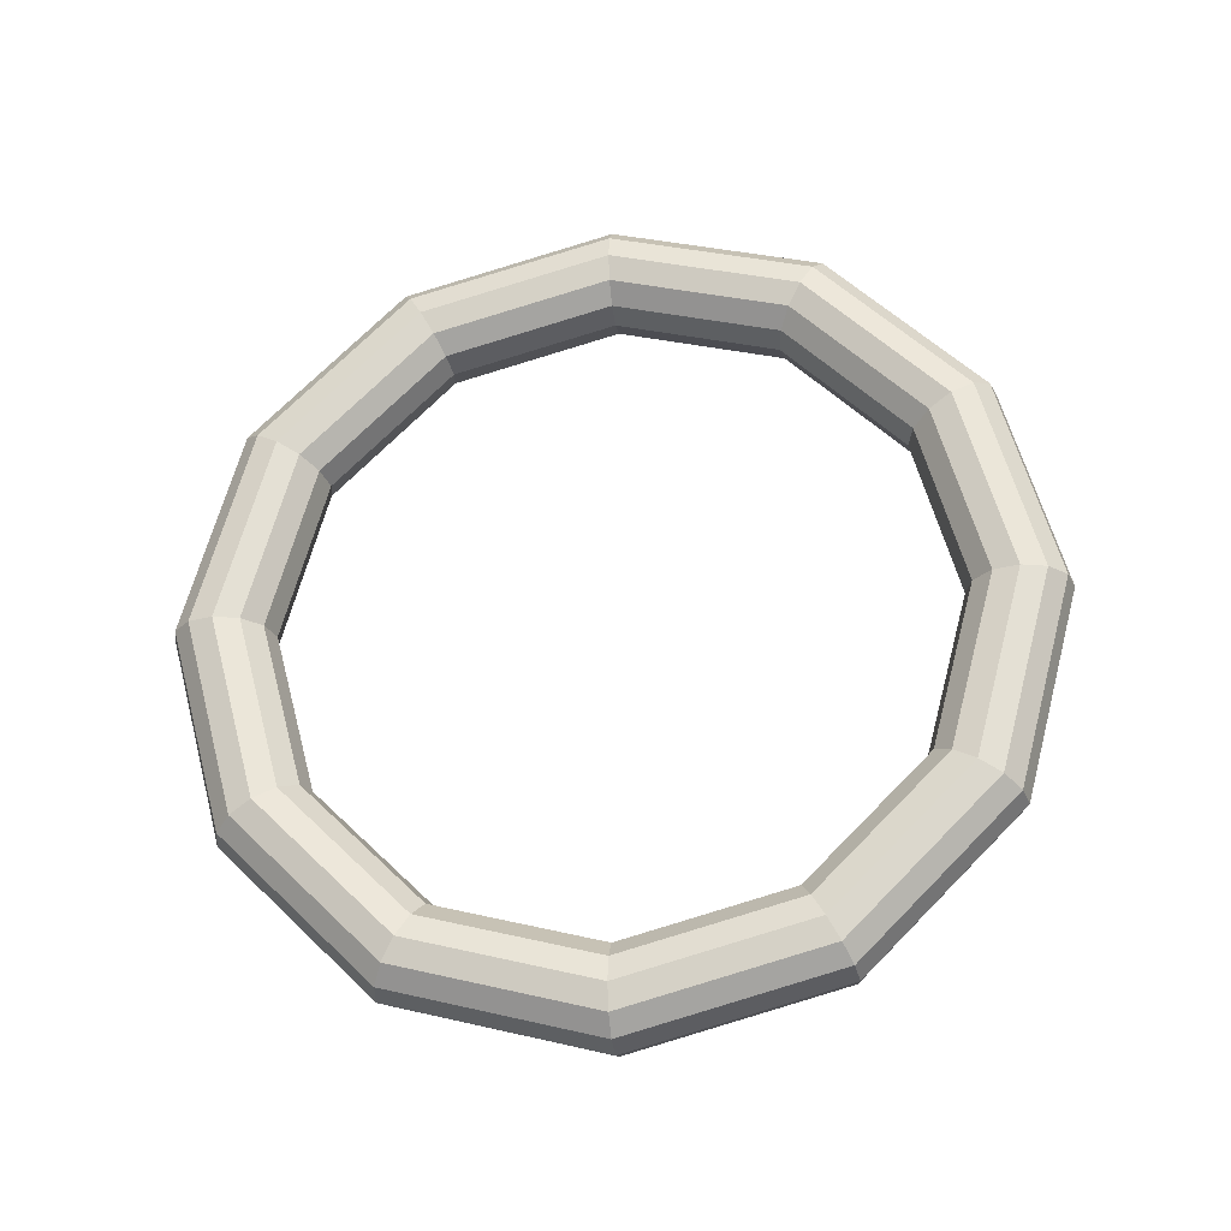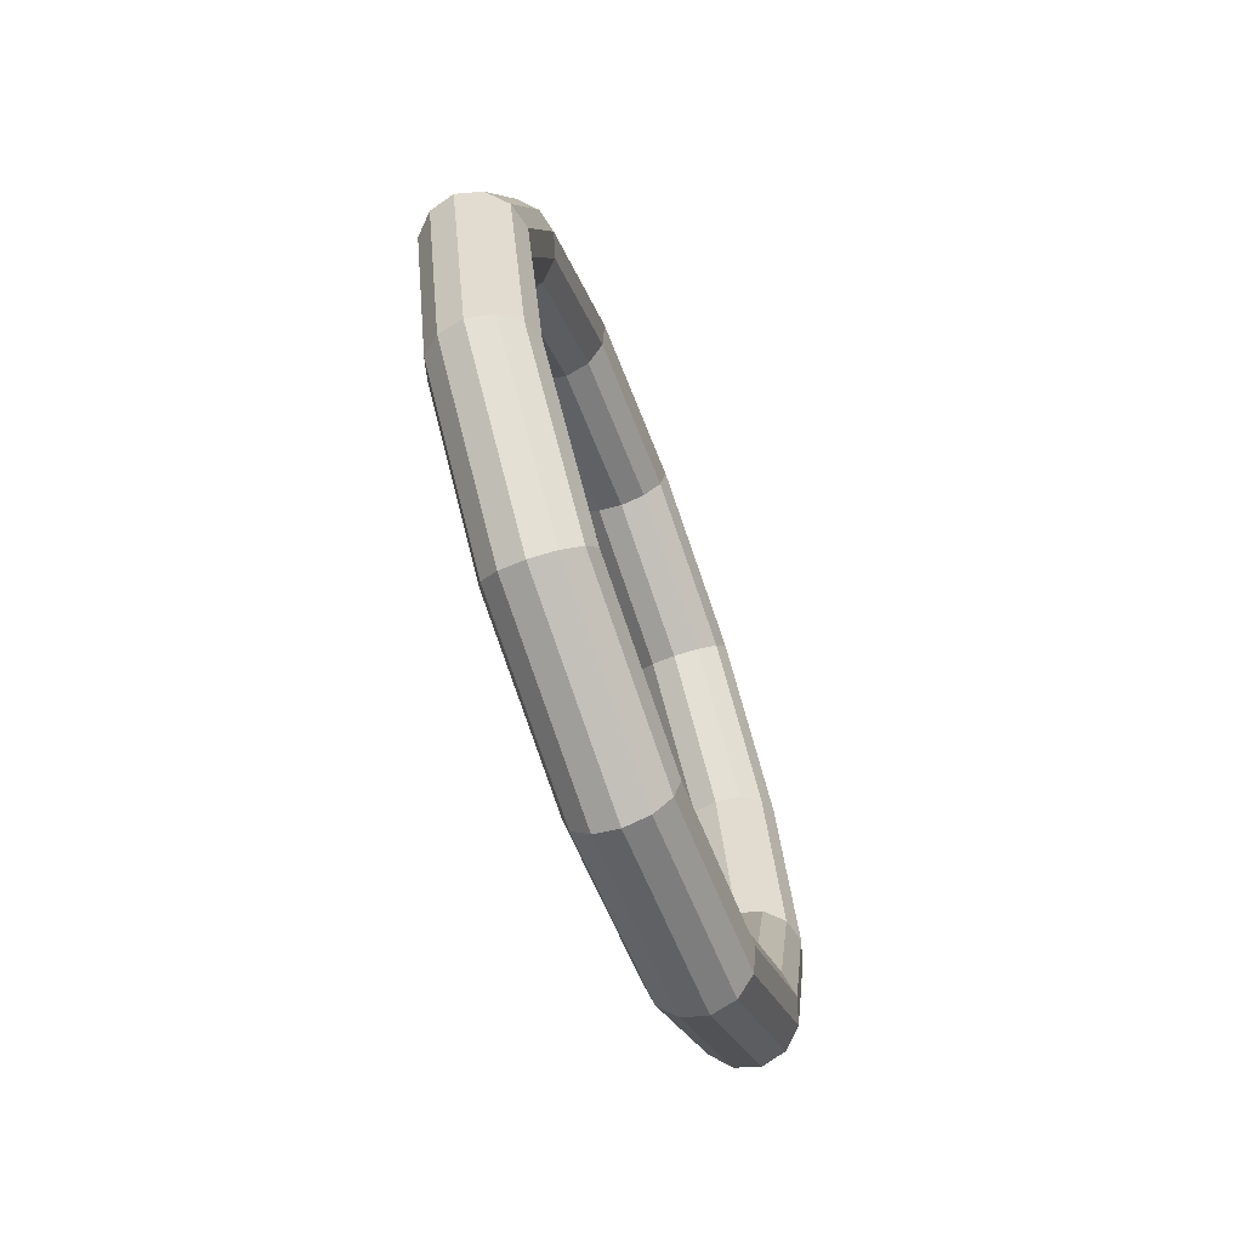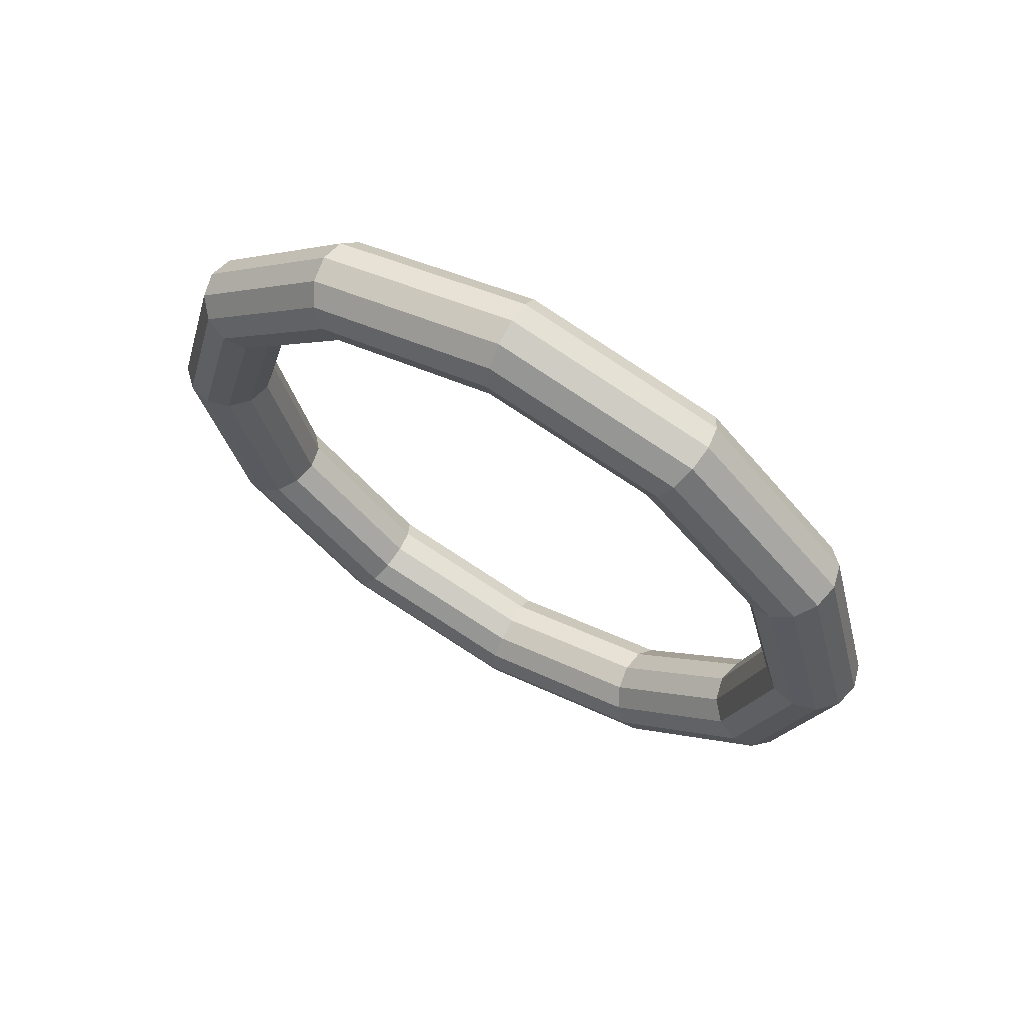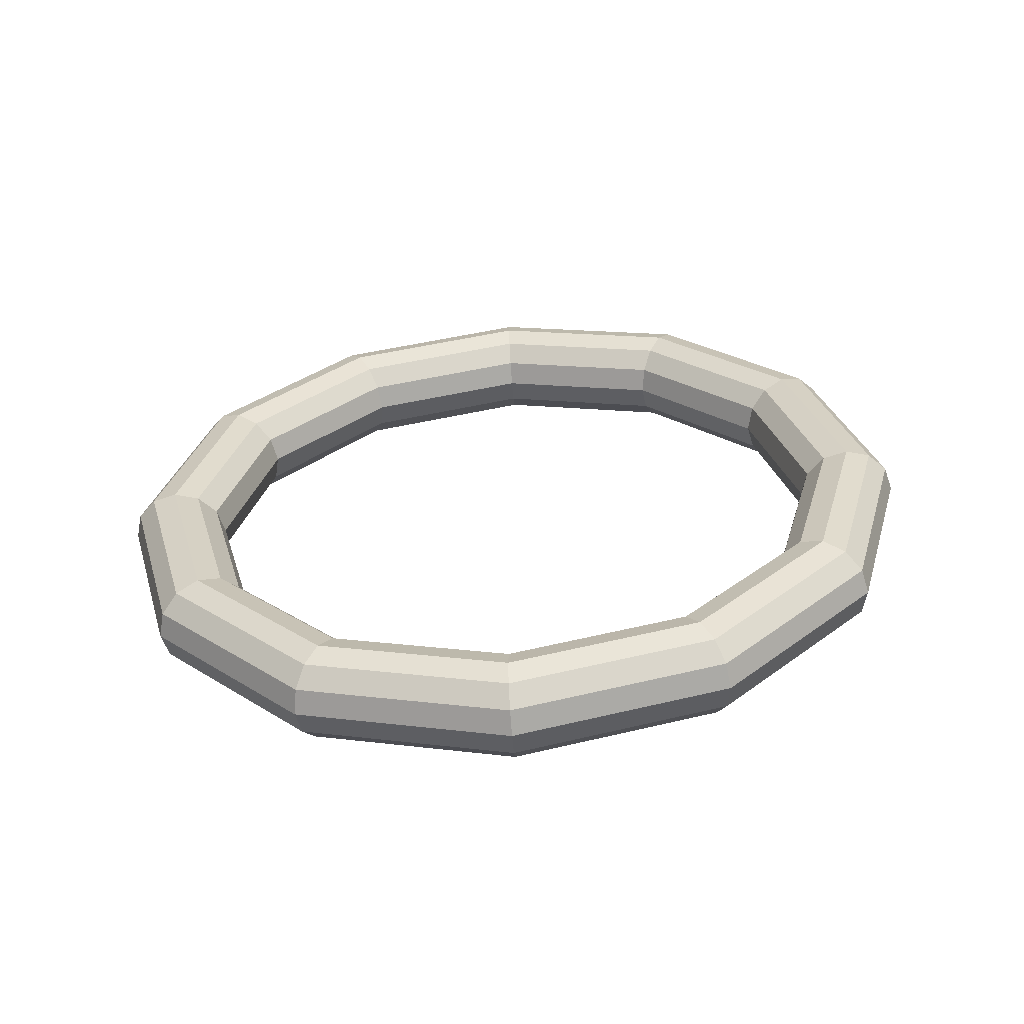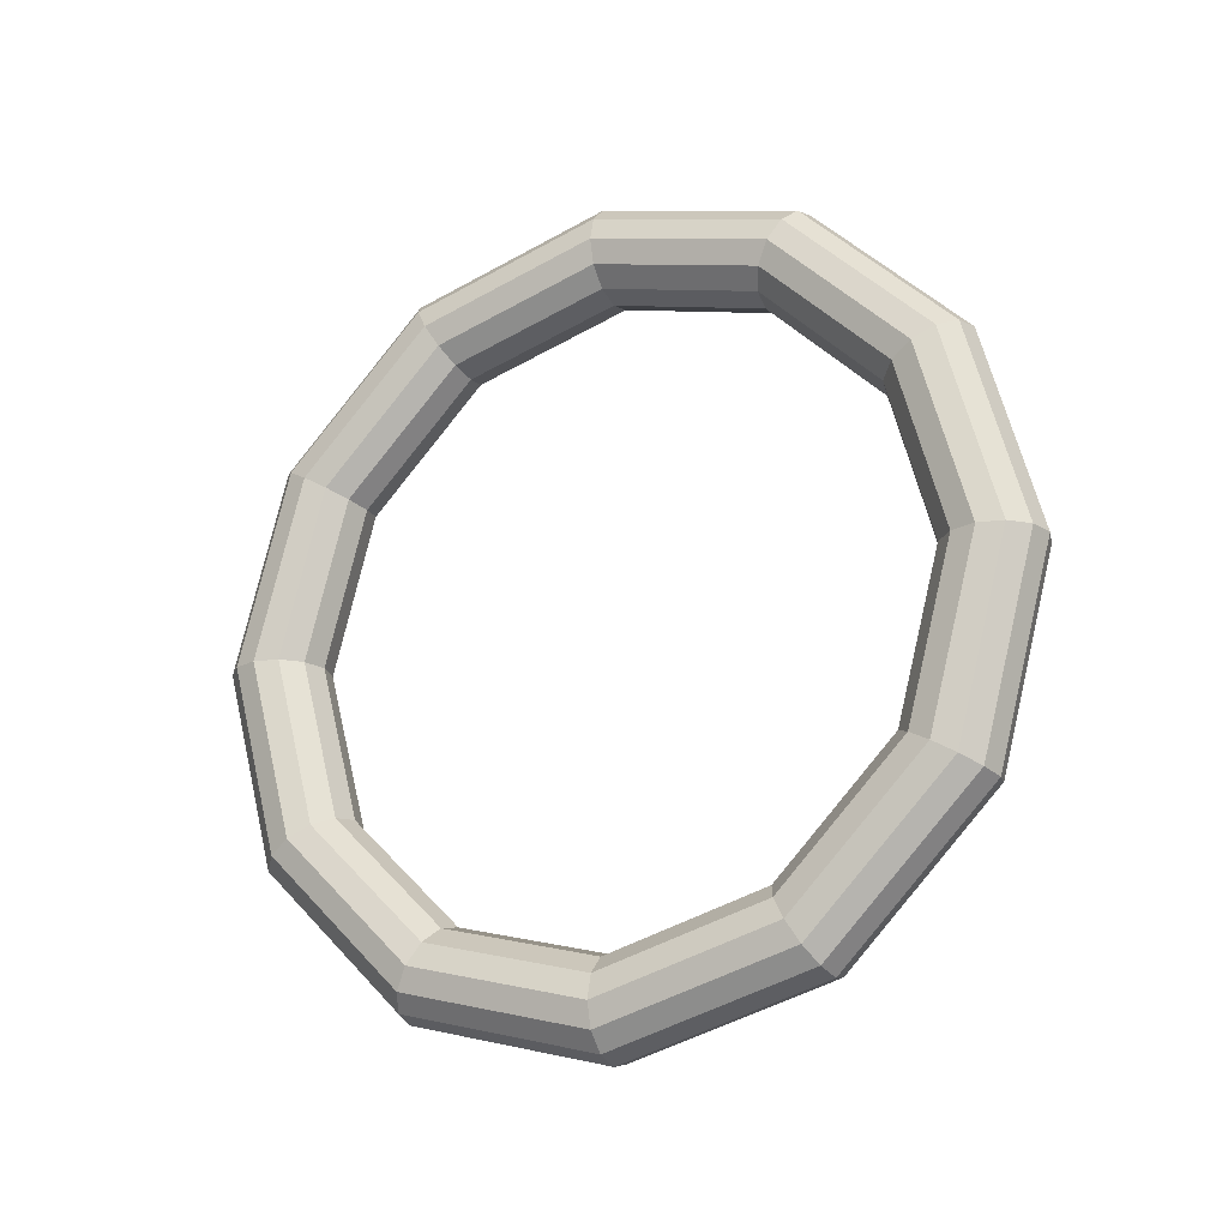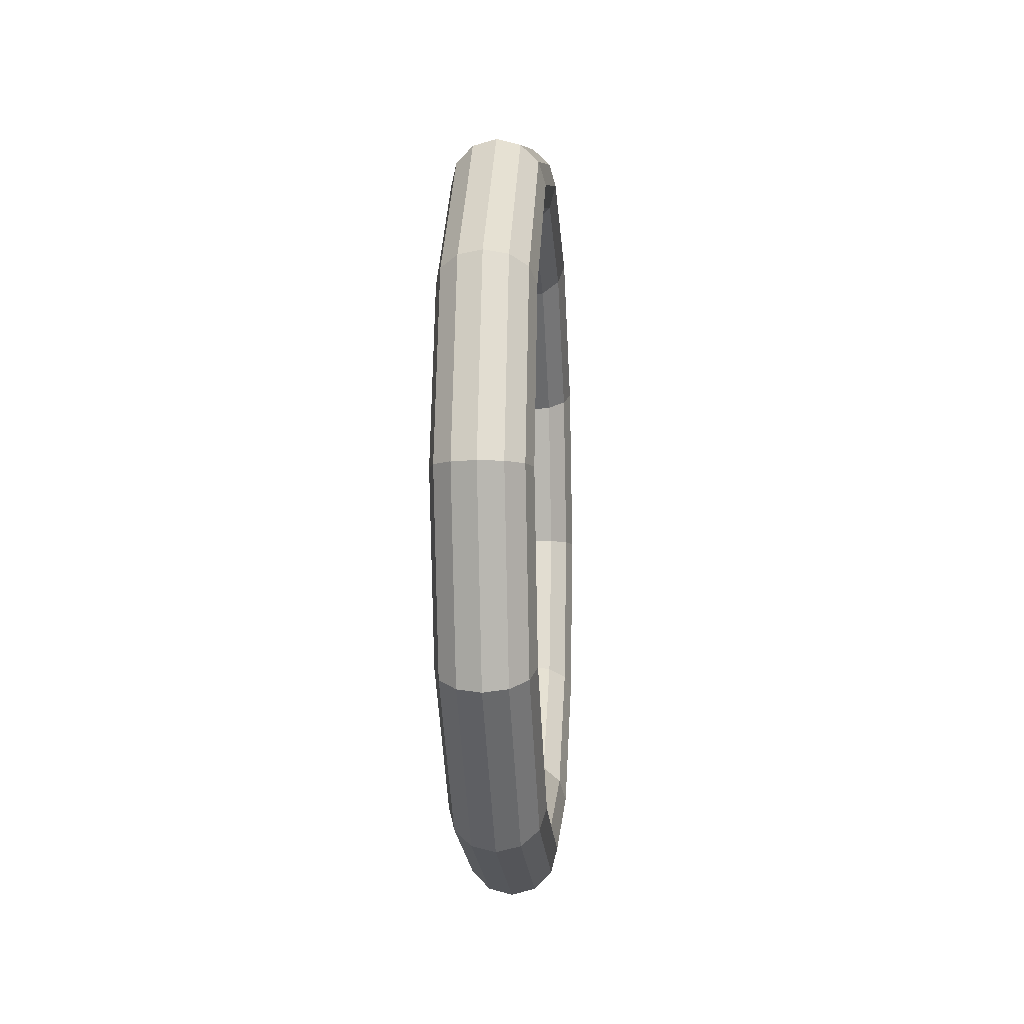
<metadata>
{"format":"obj","ext":"obj","renderer":"f3d","projection":"perspective","resolution":1024,"background":"white","views":[{"elev":-27.2,"azim":-82.1,"up":"+Y"},{"elev":-68.0,"azim":-160.0,"up":"+Z"},{"elev":65.0,"azim":119.5,"up":"+Z"},{"elev":-60.0,"azim":94.2,"up":"+Y"},{"elev":-21.0,"azim":117.7,"up":"+Z"},{"elev":-6.5,"azim":4.4,"up":"+Y"}]}
</metadata>
<code>
o Torus.004
v -0.6553 0.001307 2.228
v -0.6398 0.001307 2.232
v -0.6284 0.001307 2.243
v -0.6242 0.001307 2.259
v -0.6284 0.001307 2.275
v -0.6398 0.001307 2.286
v -0.6553 0.001307 2.29
v -0.6709 0.001307 2.286
v -0.6823 0.001307 2.275
v -0.6864 0.001307 2.259
v -0.6823 0.001307 2.243
v -0.6709 0.001307 2.232
v -0.6553 0.1334 2.263
v -0.6398 0.1314 2.267
v -0.6284 0.1257 2.277
v -0.6242 0.1179 2.29
v -0.6284 0.1101 2.304
v -0.6398 0.1044 2.314
v -0.6553 0.1023 2.317
v -0.6709 0.1044 2.314
v -0.6823 0.1101 2.304
v -0.6864 0.1179 2.29
v -0.6823 0.1257 2.277
v -0.6709 0.1314 2.267
v -0.6553 0.2302 2.36
v -0.6398 0.2266 2.362
v -0.6284 0.2167 2.368
v -0.6242 0.2032 2.376
v -0.6284 0.1898 2.383
v -0.6398 0.1799 2.389
v -0.6553 0.1763 2.391
v -0.6709 0.1799 2.389
v -0.6823 0.1898 2.383
v -0.6864 0.2032 2.376
v -0.6823 0.2167 2.368
v -0.6709 0.2266 2.362
v -0.6553 0.2656 2.492
v -0.6398 0.2614 2.492
v -0.6284 0.25 2.492
v -0.6242 0.2345 2.492
v -0.6284 0.2189 2.492
v -0.6398 0.2076 2.492
v -0.6553 0.2034 2.492
v -0.6709 0.2076 2.492
v -0.6823 0.2189 2.492
v -0.6864 0.2345 2.492
v -0.6823 0.25 2.492
v -0.6709 0.2614 2.492
v -0.6553 0.2302 2.624
v -0.6398 0.2266 2.622
v -0.6284 0.2167 2.617
v -0.6242 0.2032 2.609
v -0.6284 0.1898 2.601
v -0.6398 0.1799 2.595
v -0.6553 0.1763 2.593
v -0.6709 0.1799 2.595
v -0.6823 0.1898 2.601
v -0.6864 0.2032 2.609
v -0.6823 0.2167 2.617
v -0.6709 0.2266 2.622
v -0.6553 0.1334 2.721
v -0.6398 0.1314 2.717
v -0.6284 0.1257 2.708
v -0.6242 0.1179 2.694
v -0.6284 0.1101 2.681
v -0.6398 0.1044 2.671
v -0.6553 0.1023 2.667
v -0.6709 0.1044 2.671
v -0.6823 0.1101 2.681
v -0.6864 0.1179 2.694
v -0.6823 0.1257 2.708
v -0.6709 0.1314 2.717
v -0.6553 0.001307 2.756
v -0.6398 0.001307 2.752
v -0.6284 0.001307 2.741
v -0.6242 0.001307 2.725
v -0.6284 0.001307 2.71
v -0.6398 0.001307 2.698
v -0.6553 0.001307 2.694
v -0.6709 0.001307 2.698
v -0.6823 0.001307 2.71
v -0.6864 0.001307 2.725
v -0.6823 0.001307 2.741
v -0.6709 0.001307 2.752
v -0.6553 -0.1308 2.721
v -0.6398 -0.1287 2.717
v -0.6284 -0.1231 2.708
v -0.6242 -0.1153 2.694
v -0.6284 -0.1075 2.681
v -0.6398 -0.1018 2.671
v -0.6553 -0.09973 2.667
v -0.6709 -0.1018 2.671
v -0.6823 -0.1075 2.681
v -0.6864 -0.1153 2.694
v -0.6823 -0.1231 2.708
v -0.6709 -0.1287 2.717
v -0.6553 -0.2275 2.624
v -0.6398 -0.2239 2.622
v -0.6284 -0.2141 2.617
v -0.6242 -0.2006 2.609
v -0.6284 -0.1872 2.601
v -0.6398 -0.1773 2.595
v -0.6553 -0.1737 2.593
v -0.6709 -0.1773 2.595
v -0.6823 -0.1872 2.601
v -0.6864 -0.2006 2.609
v -0.6823 -0.2141 2.617
v -0.6709 -0.2239 2.622
v -0.6553 -0.263 2.492
v -0.6398 -0.2588 2.492
v -0.6284 -0.2474 2.492
v -0.6242 -0.2319 2.492
v -0.6284 -0.2163 2.492
v -0.6398 -0.2049 2.492
v -0.6553 -0.2008 2.492
v -0.6709 -0.2049 2.492
v -0.6823 -0.2163 2.492
v -0.6864 -0.2319 2.492
v -0.6823 -0.2474 2.492
v -0.6709 -0.2588 2.492
v -0.6553 -0.2275 2.36
v -0.6398 -0.2239 2.362
v -0.6284 -0.2141 2.368
v -0.6242 -0.2006 2.376
v -0.6284 -0.1872 2.383
v -0.6398 -0.1773 2.389
v -0.6553 -0.1737 2.391
v -0.6709 -0.1773 2.389
v -0.6823 -0.1872 2.383
v -0.6864 -0.2006 2.376
v -0.6823 -0.2141 2.368
v -0.6709 -0.2239 2.362
v -0.6553 -0.1308 2.263
v -0.6398 -0.1287 2.267
v -0.6284 -0.1231 2.277
v -0.6242 -0.1153 2.29
v -0.6284 -0.1075 2.304
v -0.6398 -0.1018 2.314
v -0.6553 -0.09973 2.317
v -0.6709 -0.1018 2.314
v -0.6823 -0.1075 2.304
v -0.6864 -0.1153 2.29
v -0.6823 -0.1231 2.277
v -0.6709 -0.1287 2.267
f 1 13 14 2
f 2 14 15 3
f 3 15 16 4
f 4 16 17 5
f 5 17 18 6
f 6 18 19 7
f 7 19 20 8
f 8 20 21 9
f 9 21 22 10
f 10 22 23 11
f 11 23 24 12
f 12 24 13 1
f 13 25 26 14
f 14 26 27 15
f 15 27 28 16
f 16 28 29 17
f 17 29 30 18
f 18 30 31 19
f 19 31 32 20
f 20 32 33 21
f 21 33 34 22
f 22 34 35 23
f 23 35 36 24
f 24 36 25 13
f 25 37 38 26
f 26 38 39 27
f 27 39 40 28
f 28 40 41 29
f 29 41 42 30
f 30 42 43 31
f 31 43 44 32
f 32 44 45 33
f 33 45 46 34
f 34 46 47 35
f 35 47 48 36
f 36 48 37 25
f 37 49 50 38
f 38 50 51 39
f 39 51 52 40
f 40 52 53 41
f 41 53 54 42
f 42 54 55 43
f 43 55 56 44
f 44 56 57 45
f 45 57 58 46
f 46 58 59 47
f 47 59 60 48
f 48 60 49 37
f 49 61 62 50
f 50 62 63 51
f 51 63 64 52
f 52 64 65 53
f 53 65 66 54
f 54 66 67 55
f 55 67 68 56
f 56 68 69 57
f 57 69 70 58
f 58 70 71 59
f 59 71 72 60
f 60 72 61 49
f 61 73 74 62
f 62 74 75 63
f 63 75 76 64
f 64 76 77 65
f 65 77 78 66
f 66 78 79 67
f 67 79 80 68
f 68 80 81 69
f 69 81 82 70
f 70 82 83 71
f 71 83 84 72
f 72 84 73 61
f 73 85 86 74
f 74 86 87 75
f 75 87 88 76
f 76 88 89 77
f 77 89 90 78
f 78 90 91 79
f 79 91 92 80
f 80 92 93 81
f 81 93 94 82
f 82 94 95 83
f 83 95 96 84
f 84 96 85 73
f 85 97 98 86
f 86 98 99 87
f 87 99 100 88
f 88 100 101 89
f 89 101 102 90
f 90 102 103 91
f 91 103 104 92
f 92 104 105 93
f 93 105 106 94
f 94 106 107 95
f 95 107 108 96
f 96 108 97 85
f 97 109 110 98
f 98 110 111 99
f 99 111 112 100
f 100 112 113 101
f 101 113 114 102
f 102 114 115 103
f 103 115 116 104
f 104 116 117 105
f 105 117 118 106
f 106 118 119 107
f 107 119 120 108
f 108 120 109 97
f 109 121 122 110
f 110 122 123 111
f 111 123 124 112
f 112 124 125 113
f 113 125 126 114
f 114 126 127 115
f 115 127 128 116
f 116 128 129 117
f 117 129 130 118
f 118 130 131 119
f 119 131 132 120
f 120 132 121 109
f 121 133 134 122
f 122 134 135 123
f 123 135 136 124
f 124 136 137 125
f 125 137 138 126
f 126 138 139 127
f 127 139 140 128
f 128 140 141 129
f 129 141 142 130
f 130 142 143 131
f 131 143 144 132
f 132 144 133 121
f 133 1 2 134
f 134 2 3 135
f 135 3 4 136
f 136 4 5 137
f 137 5 6 138
f 138 6 7 139
f 139 7 8 140
f 140 8 9 141
f 141 9 10 142
f 142 10 11 143
f 143 11 12 144
f 144 12 1 133

</code>
